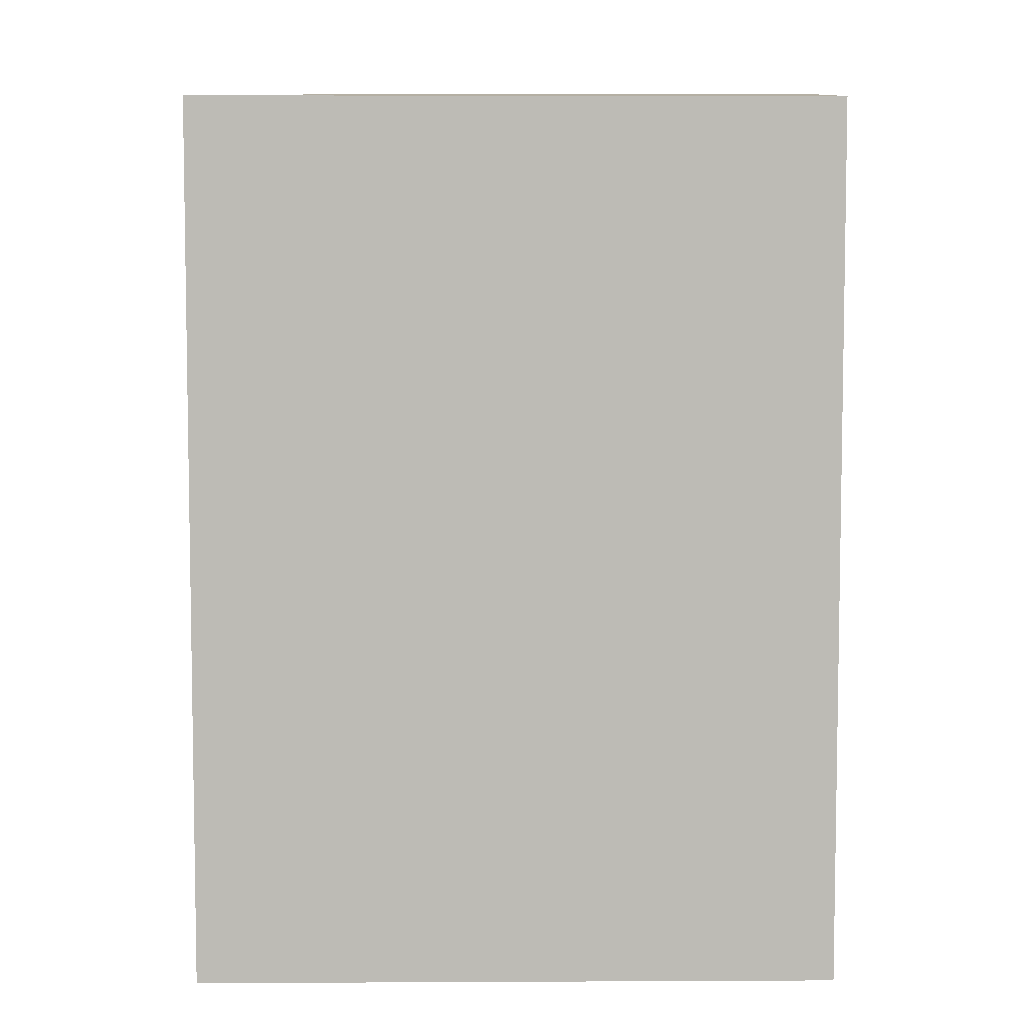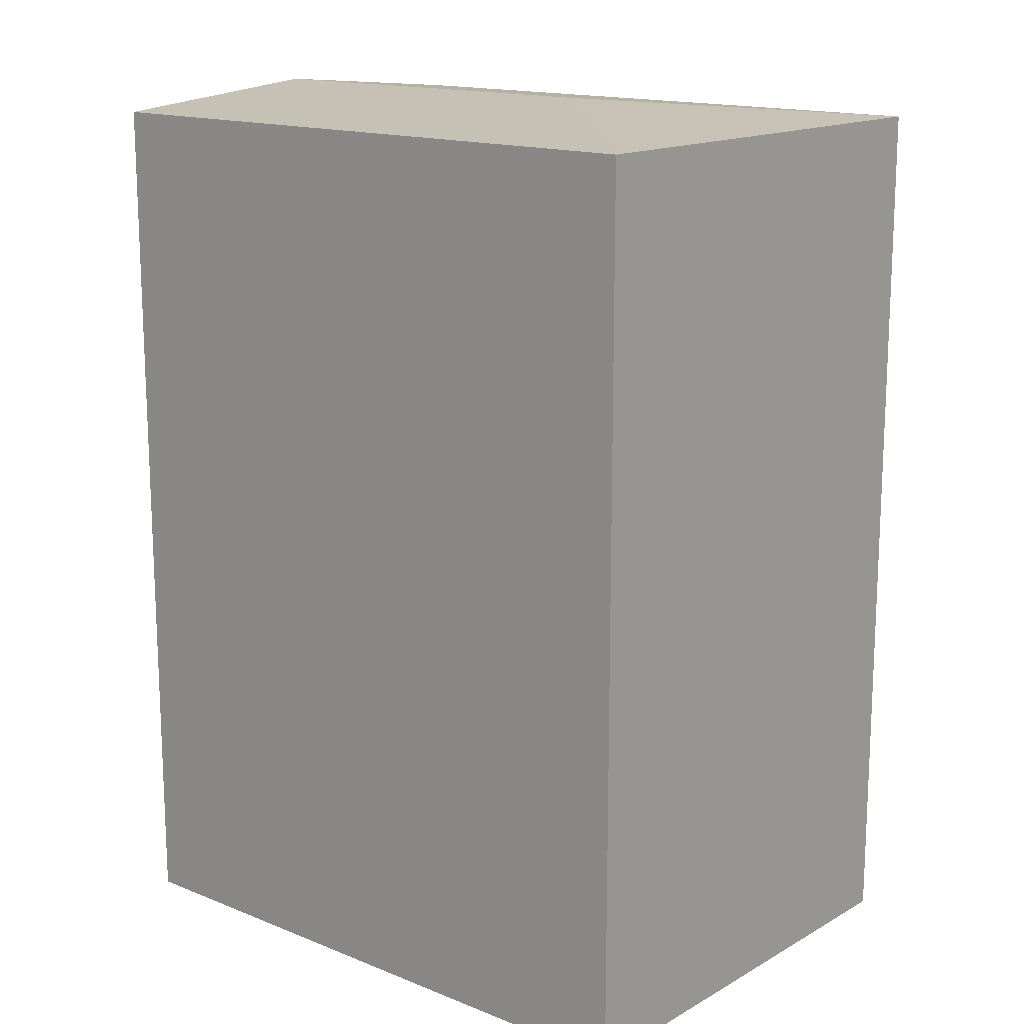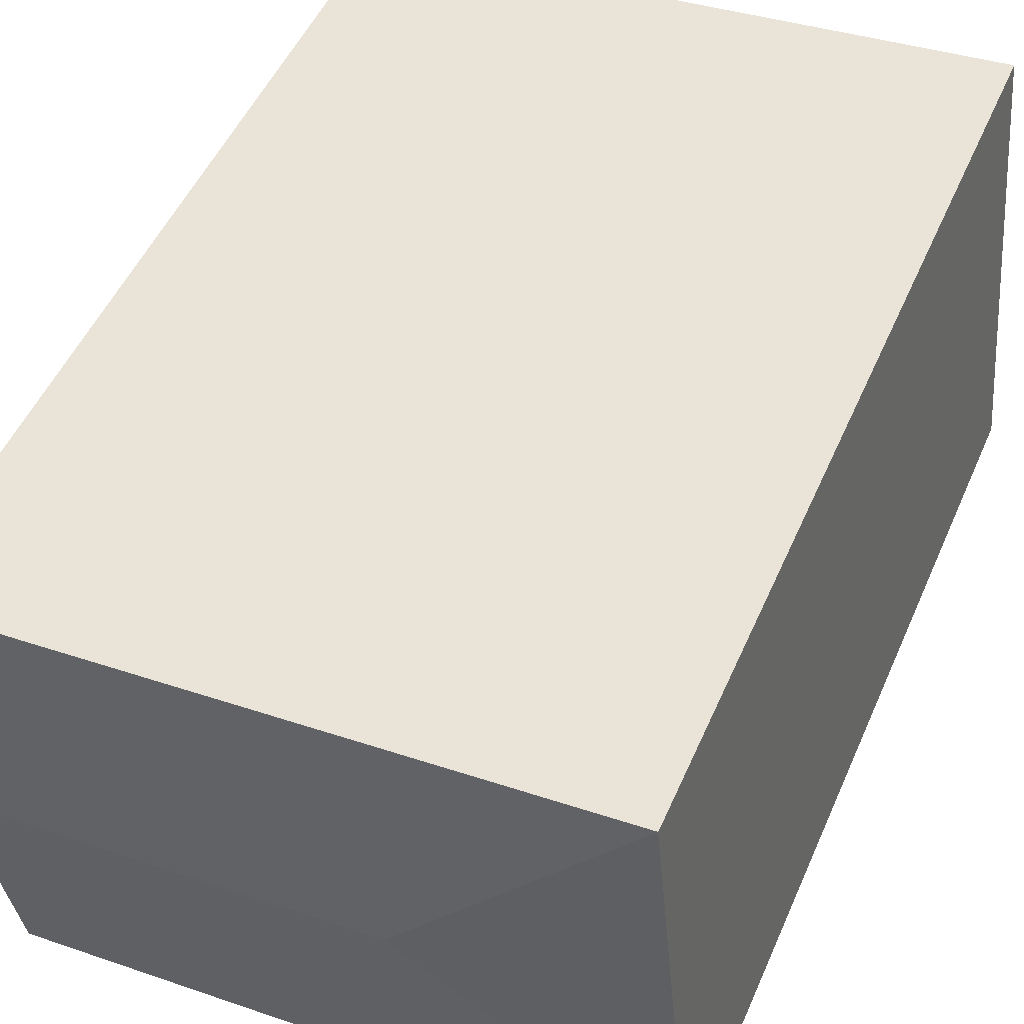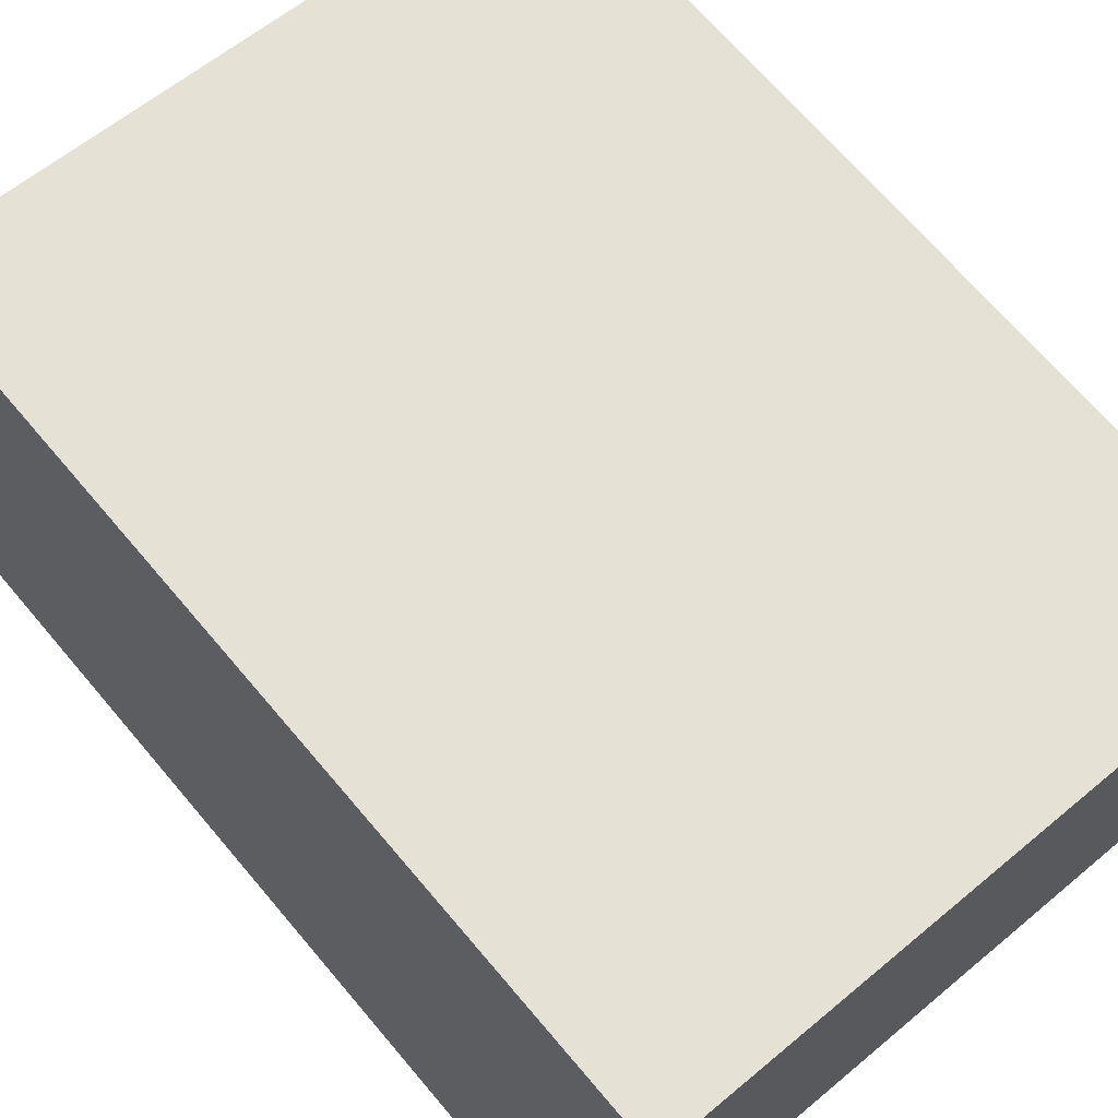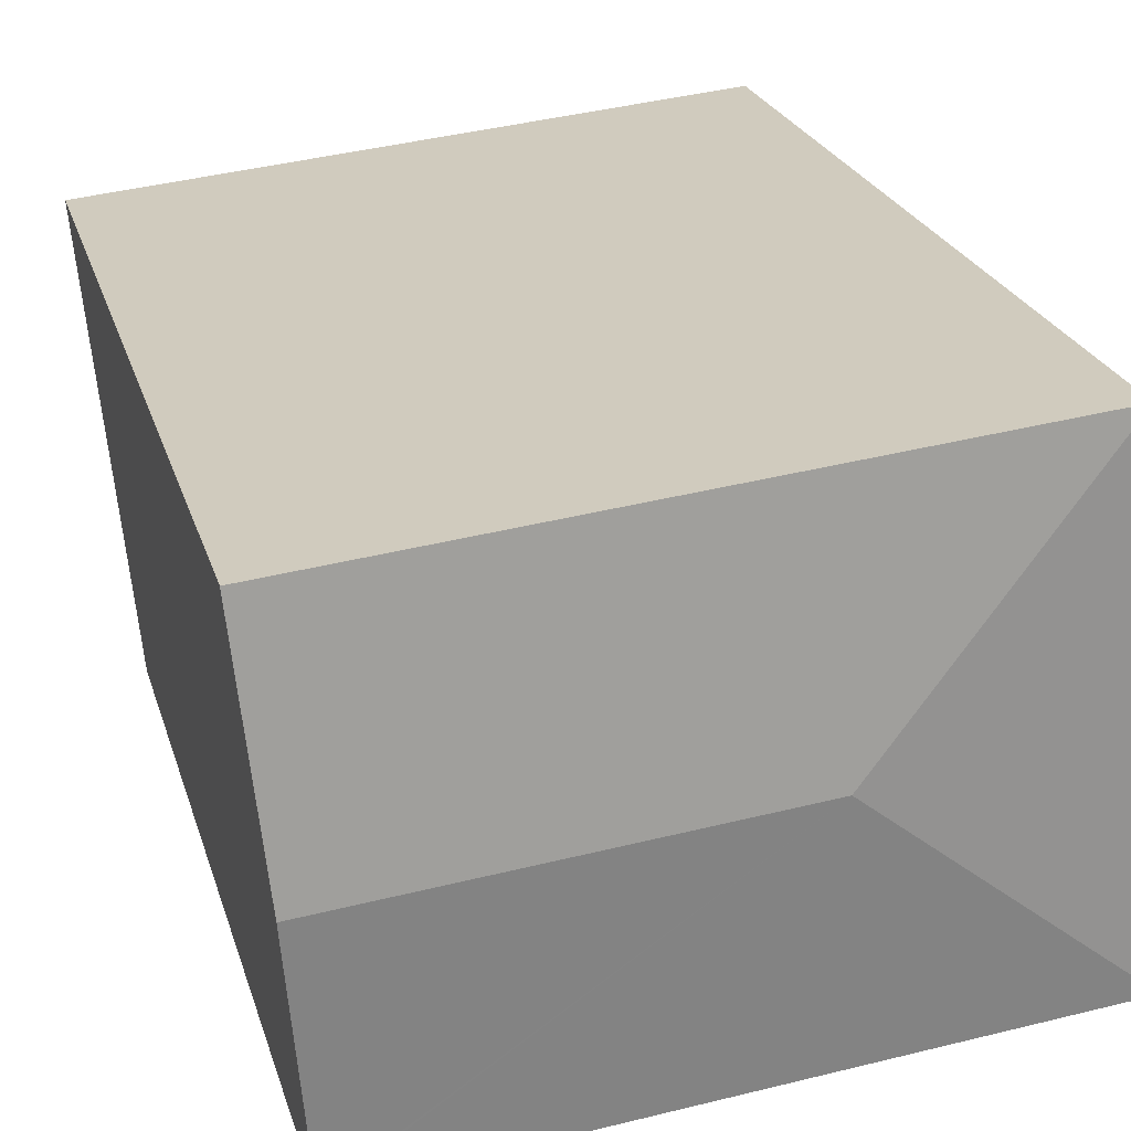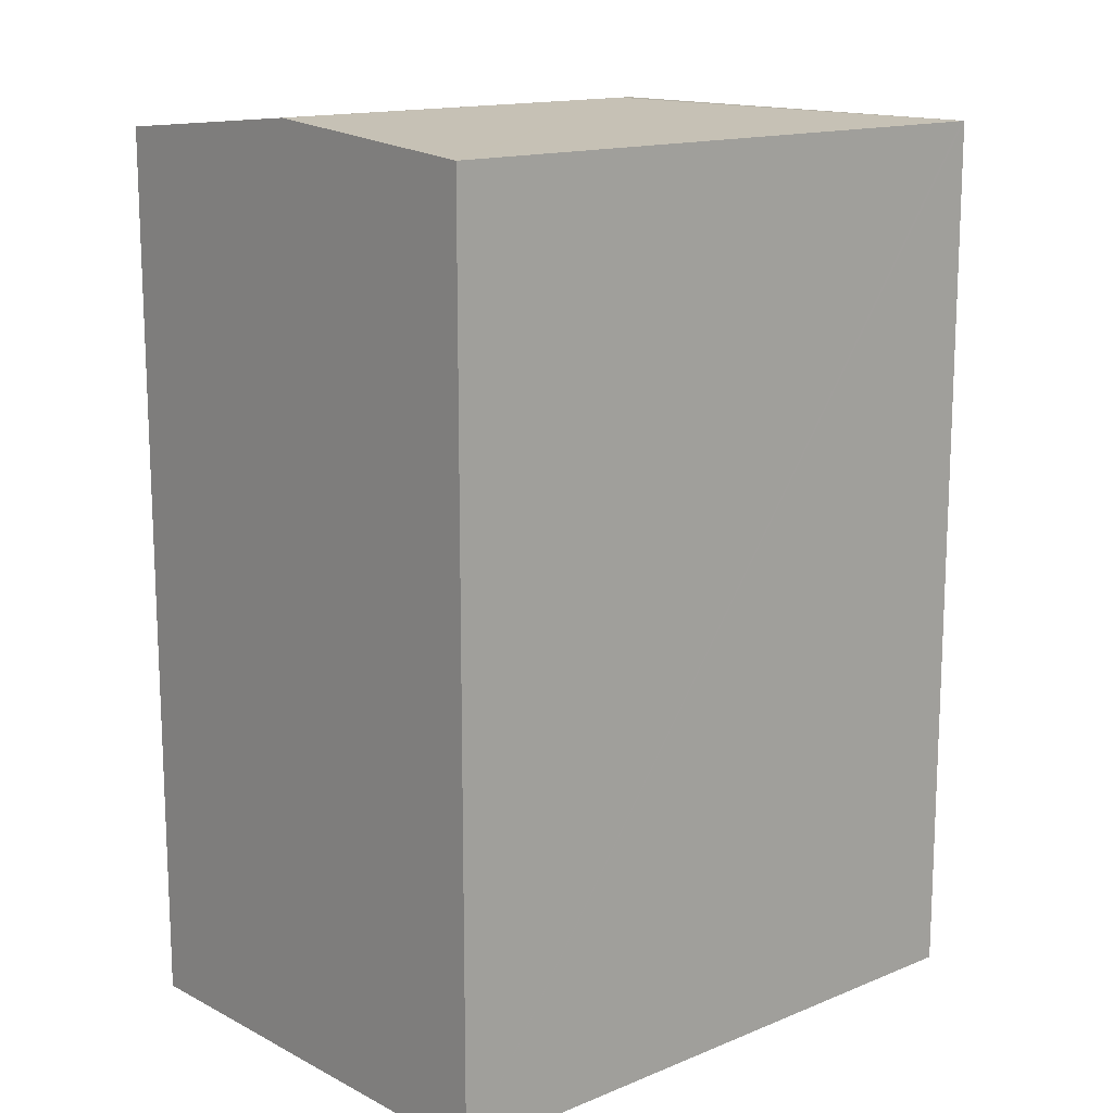
<metadata>
{"format":"obj","ext":"obj","renderer":"f3d","projection":"perspective","resolution":1024,"background":"white","views":[{"elev":6.1,"azim":4.7,"up":"+Y"},{"elev":15.3,"azim":-134.1,"up":"+Y"},{"elev":50.6,"azim":-156.8,"up":"+Z"},{"elev":69.1,"azim":-40.3,"up":"+Z"},{"elev":23.6,"azim":164.9,"up":"+Z"},{"elev":14.5,"azim":143.8,"up":"+Y"}]}
</metadata>
<code>
v  20.37 27.74 5.375
v  1.431 27.09 14.57
v  21.09 27.09 12.67
v  8.005 27.74 6.579
v  19.66 27.1 -1.832
v  19.66 27.09 -1.913
v  1.216 27.09 -0.118
v  0.118 27.09 -0.011
v  0 27.09 1.659e-15
v  1.309 27.09 13.33
v  0 0 0
v  1.431 -8.922e-16 14.57
v  1.309 -8.161e-16 13.33
v  21.09 -7.758e-16 12.67
v  20.37 -3.291e-16 5.375
v  19.66 1.122e-16 -1.832
v  19.66 1.171e-16 -1.913
v  1.216 7.225e-18 -0.118
v  0.118 6.736e-19 -0.011
g defaultobject
f 1 2 3
f 2 1 4
f 5 4 1
f 4 5 6
f 4 6 7
f 4 7 8
f 4 8 9
f 10 4 9
f 4 10 2
f 11 10 9
f 10 11 2
f 2 11 12
f 12 11 13
f 12 3 2
f 3 12 14
f 14 1 3
f 1 14 5
f 5 14 6
f 6 14 15
f 6 15 16
f 6 16 17
f 17 7 6
f 7 17 8
f 8 17 9
f 9 17 18
f 9 18 19
f 9 19 11
f 13 14 12
f 14 13 11
f 14 11 15
f 15 11 19
f 15 19 17
f 17 19 18

</code>
